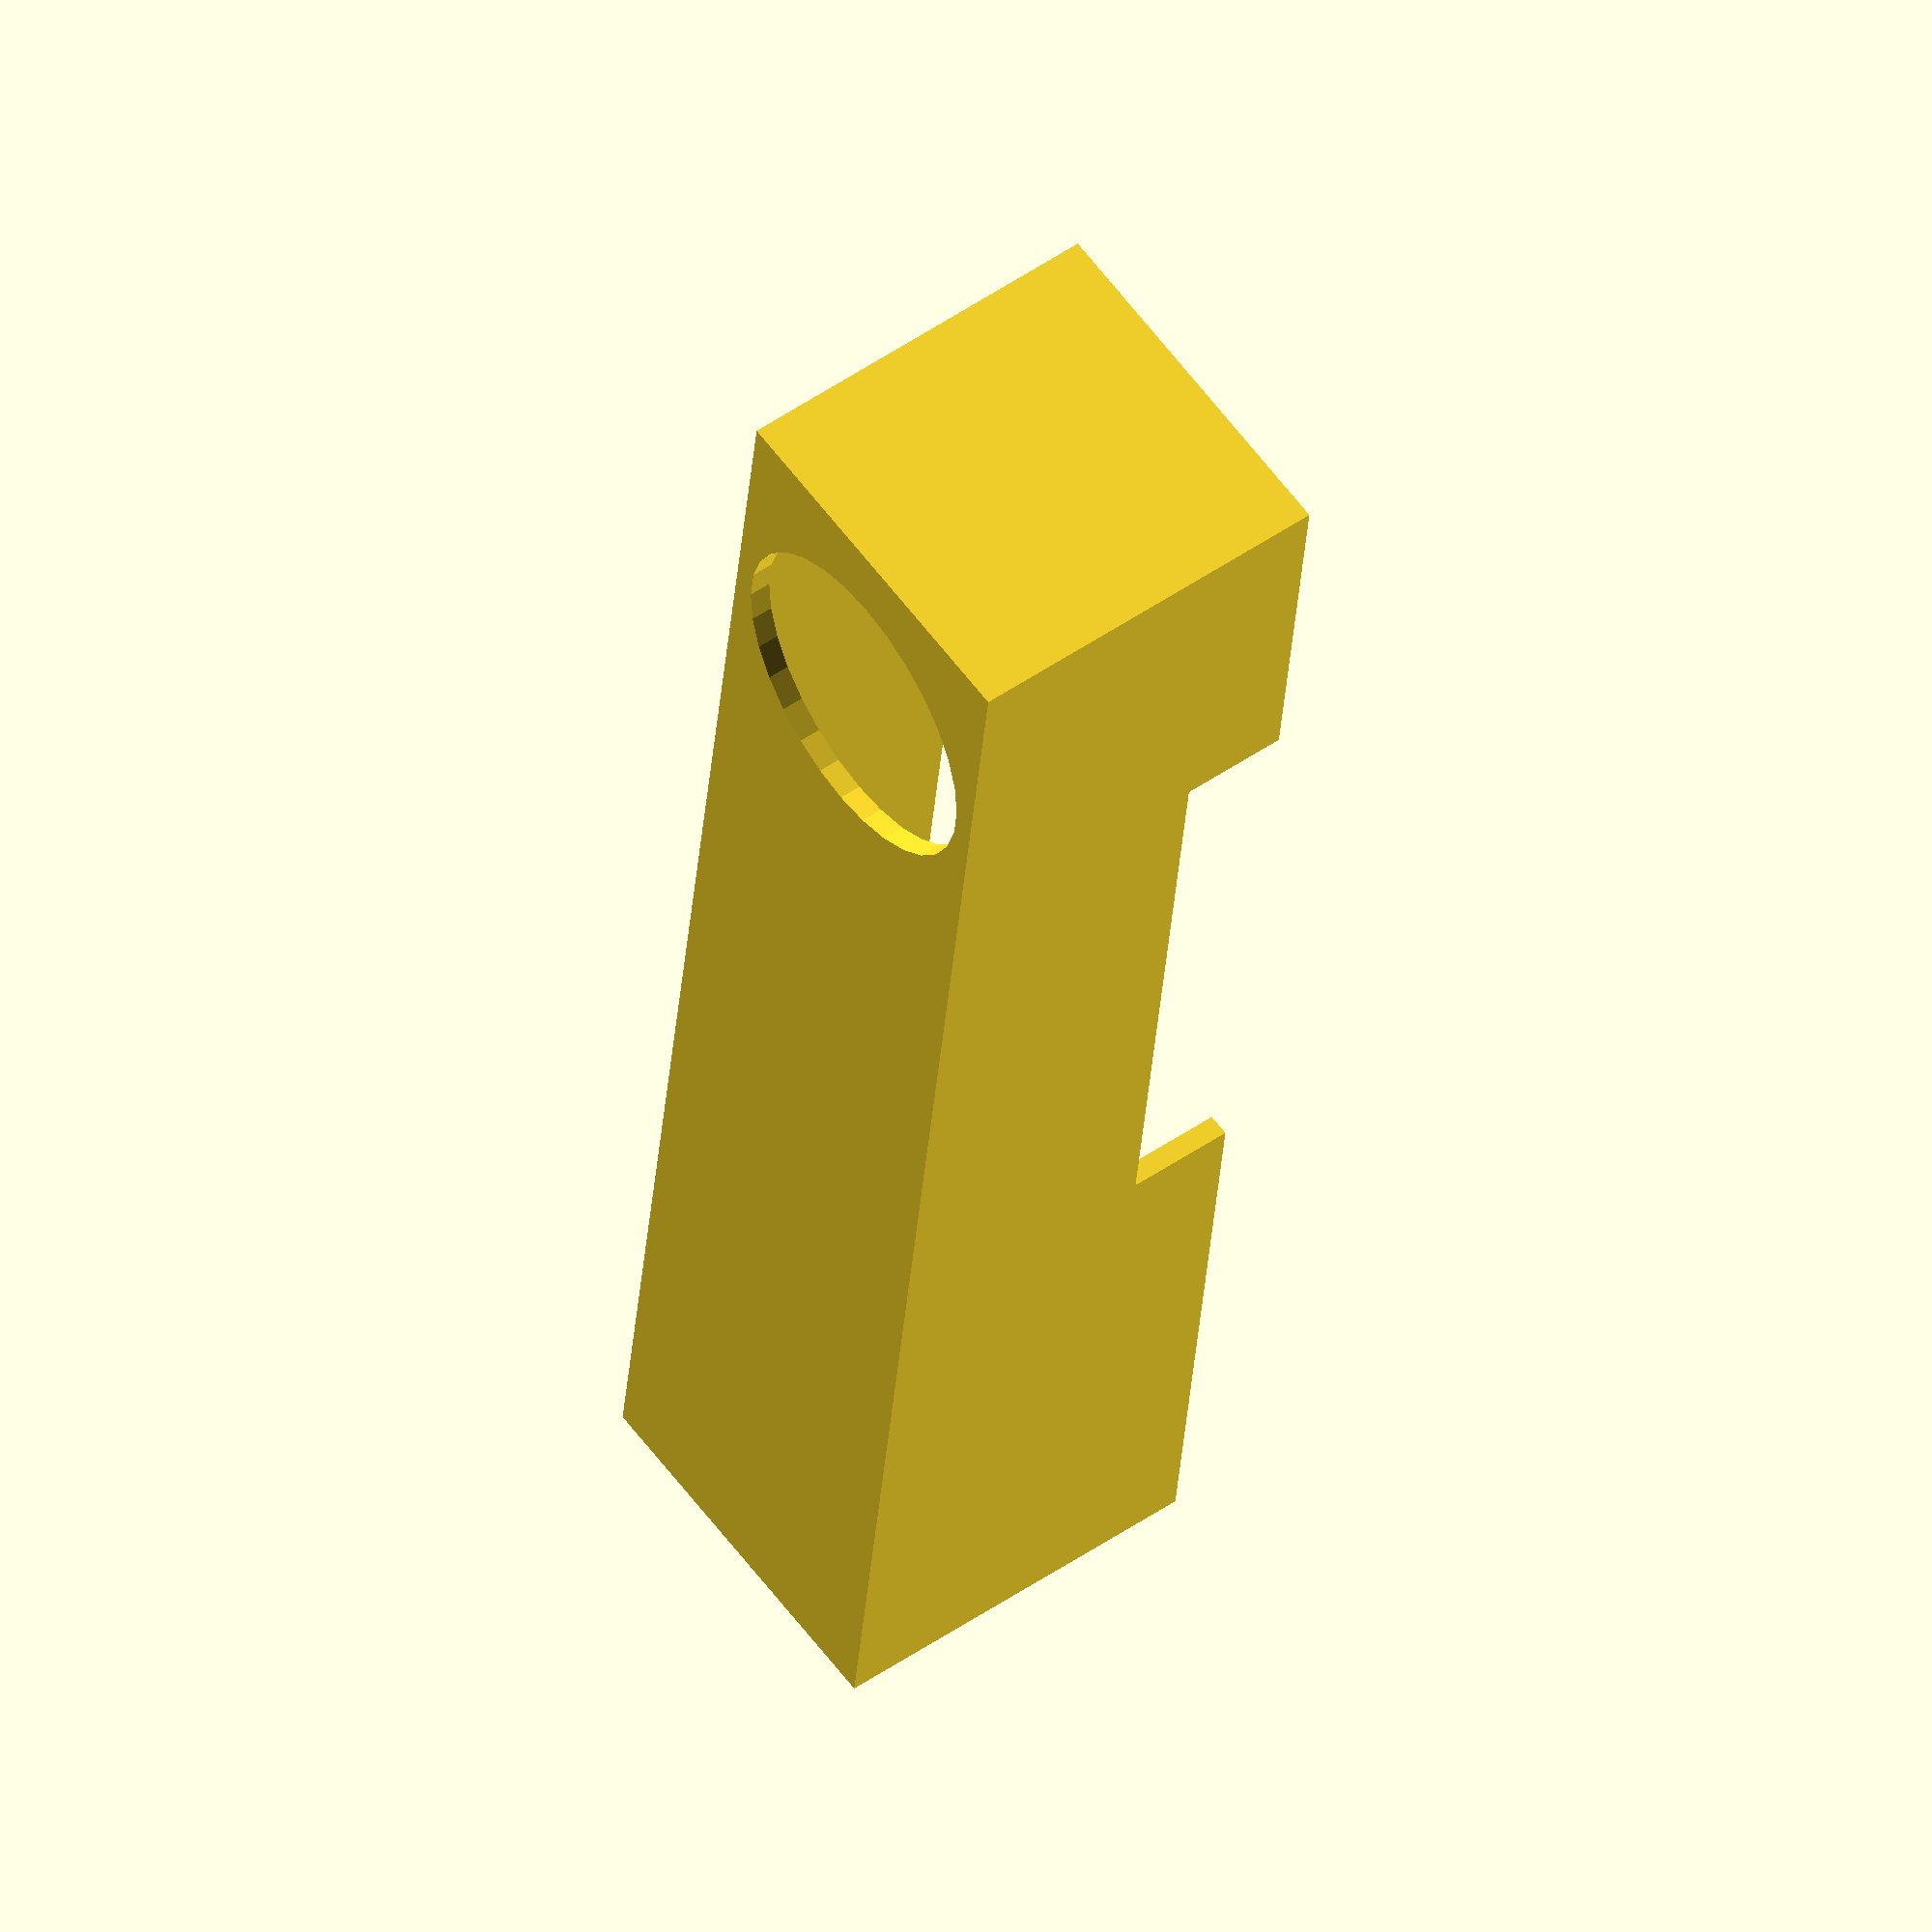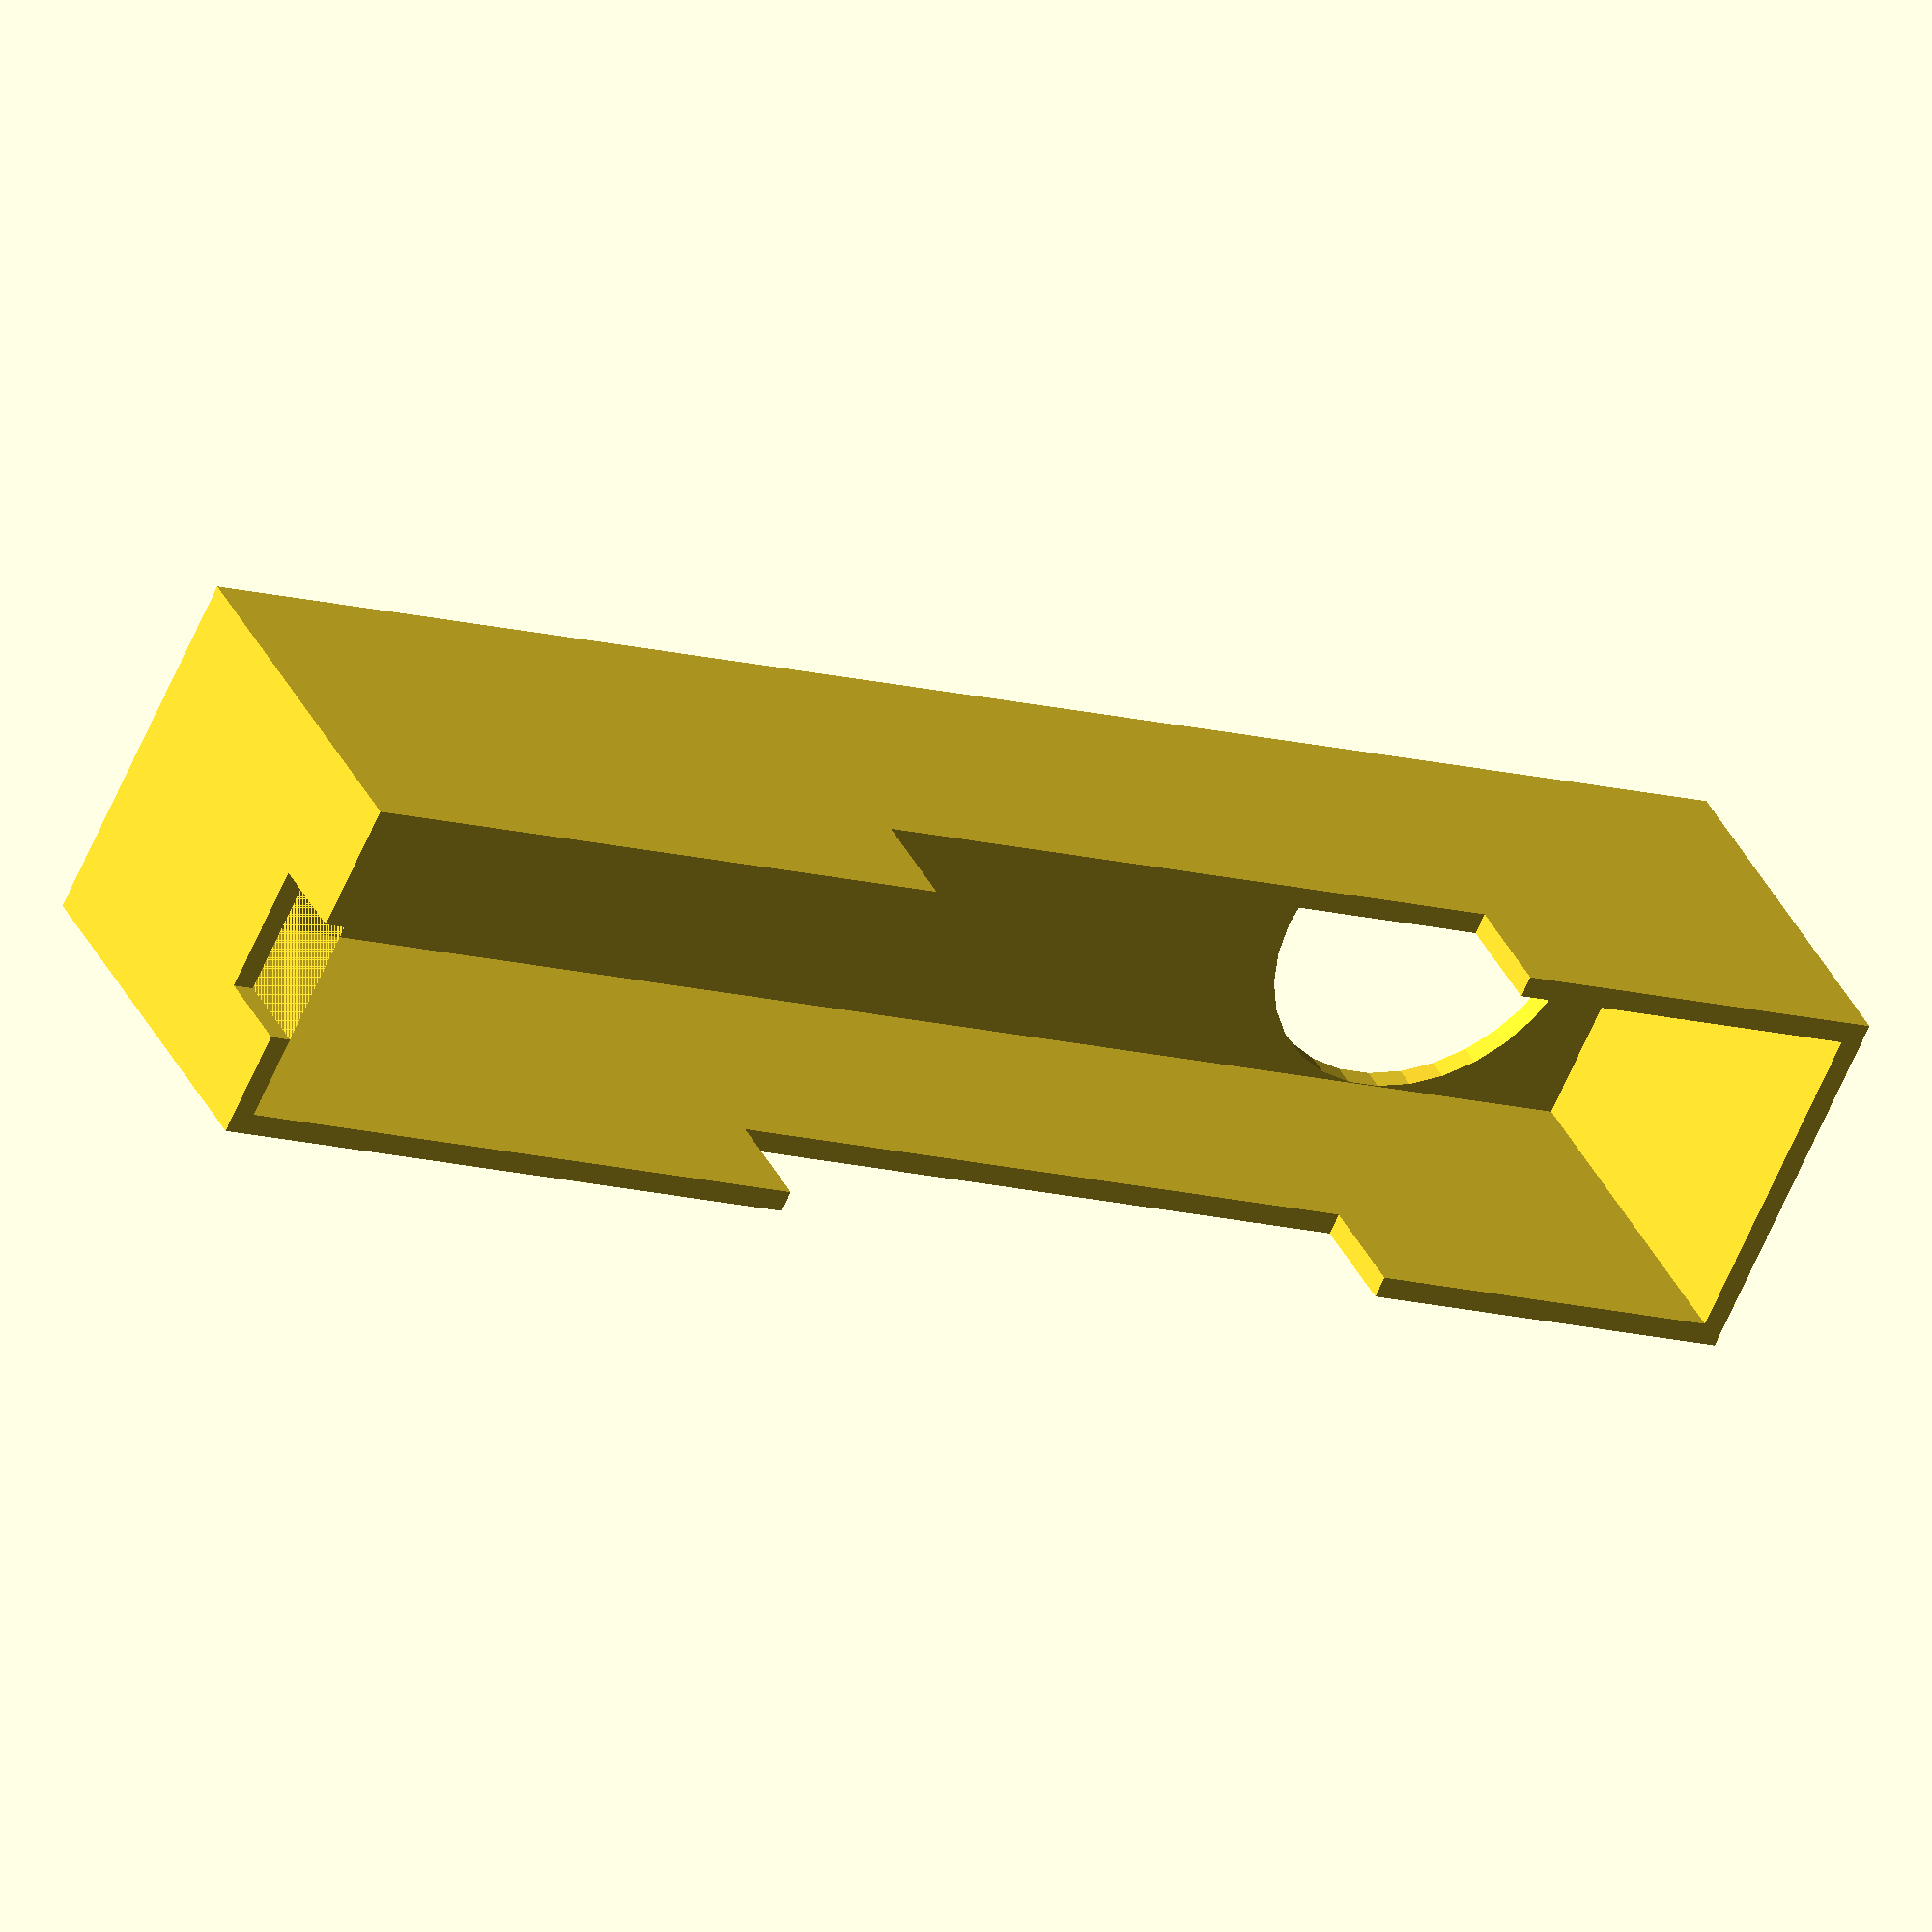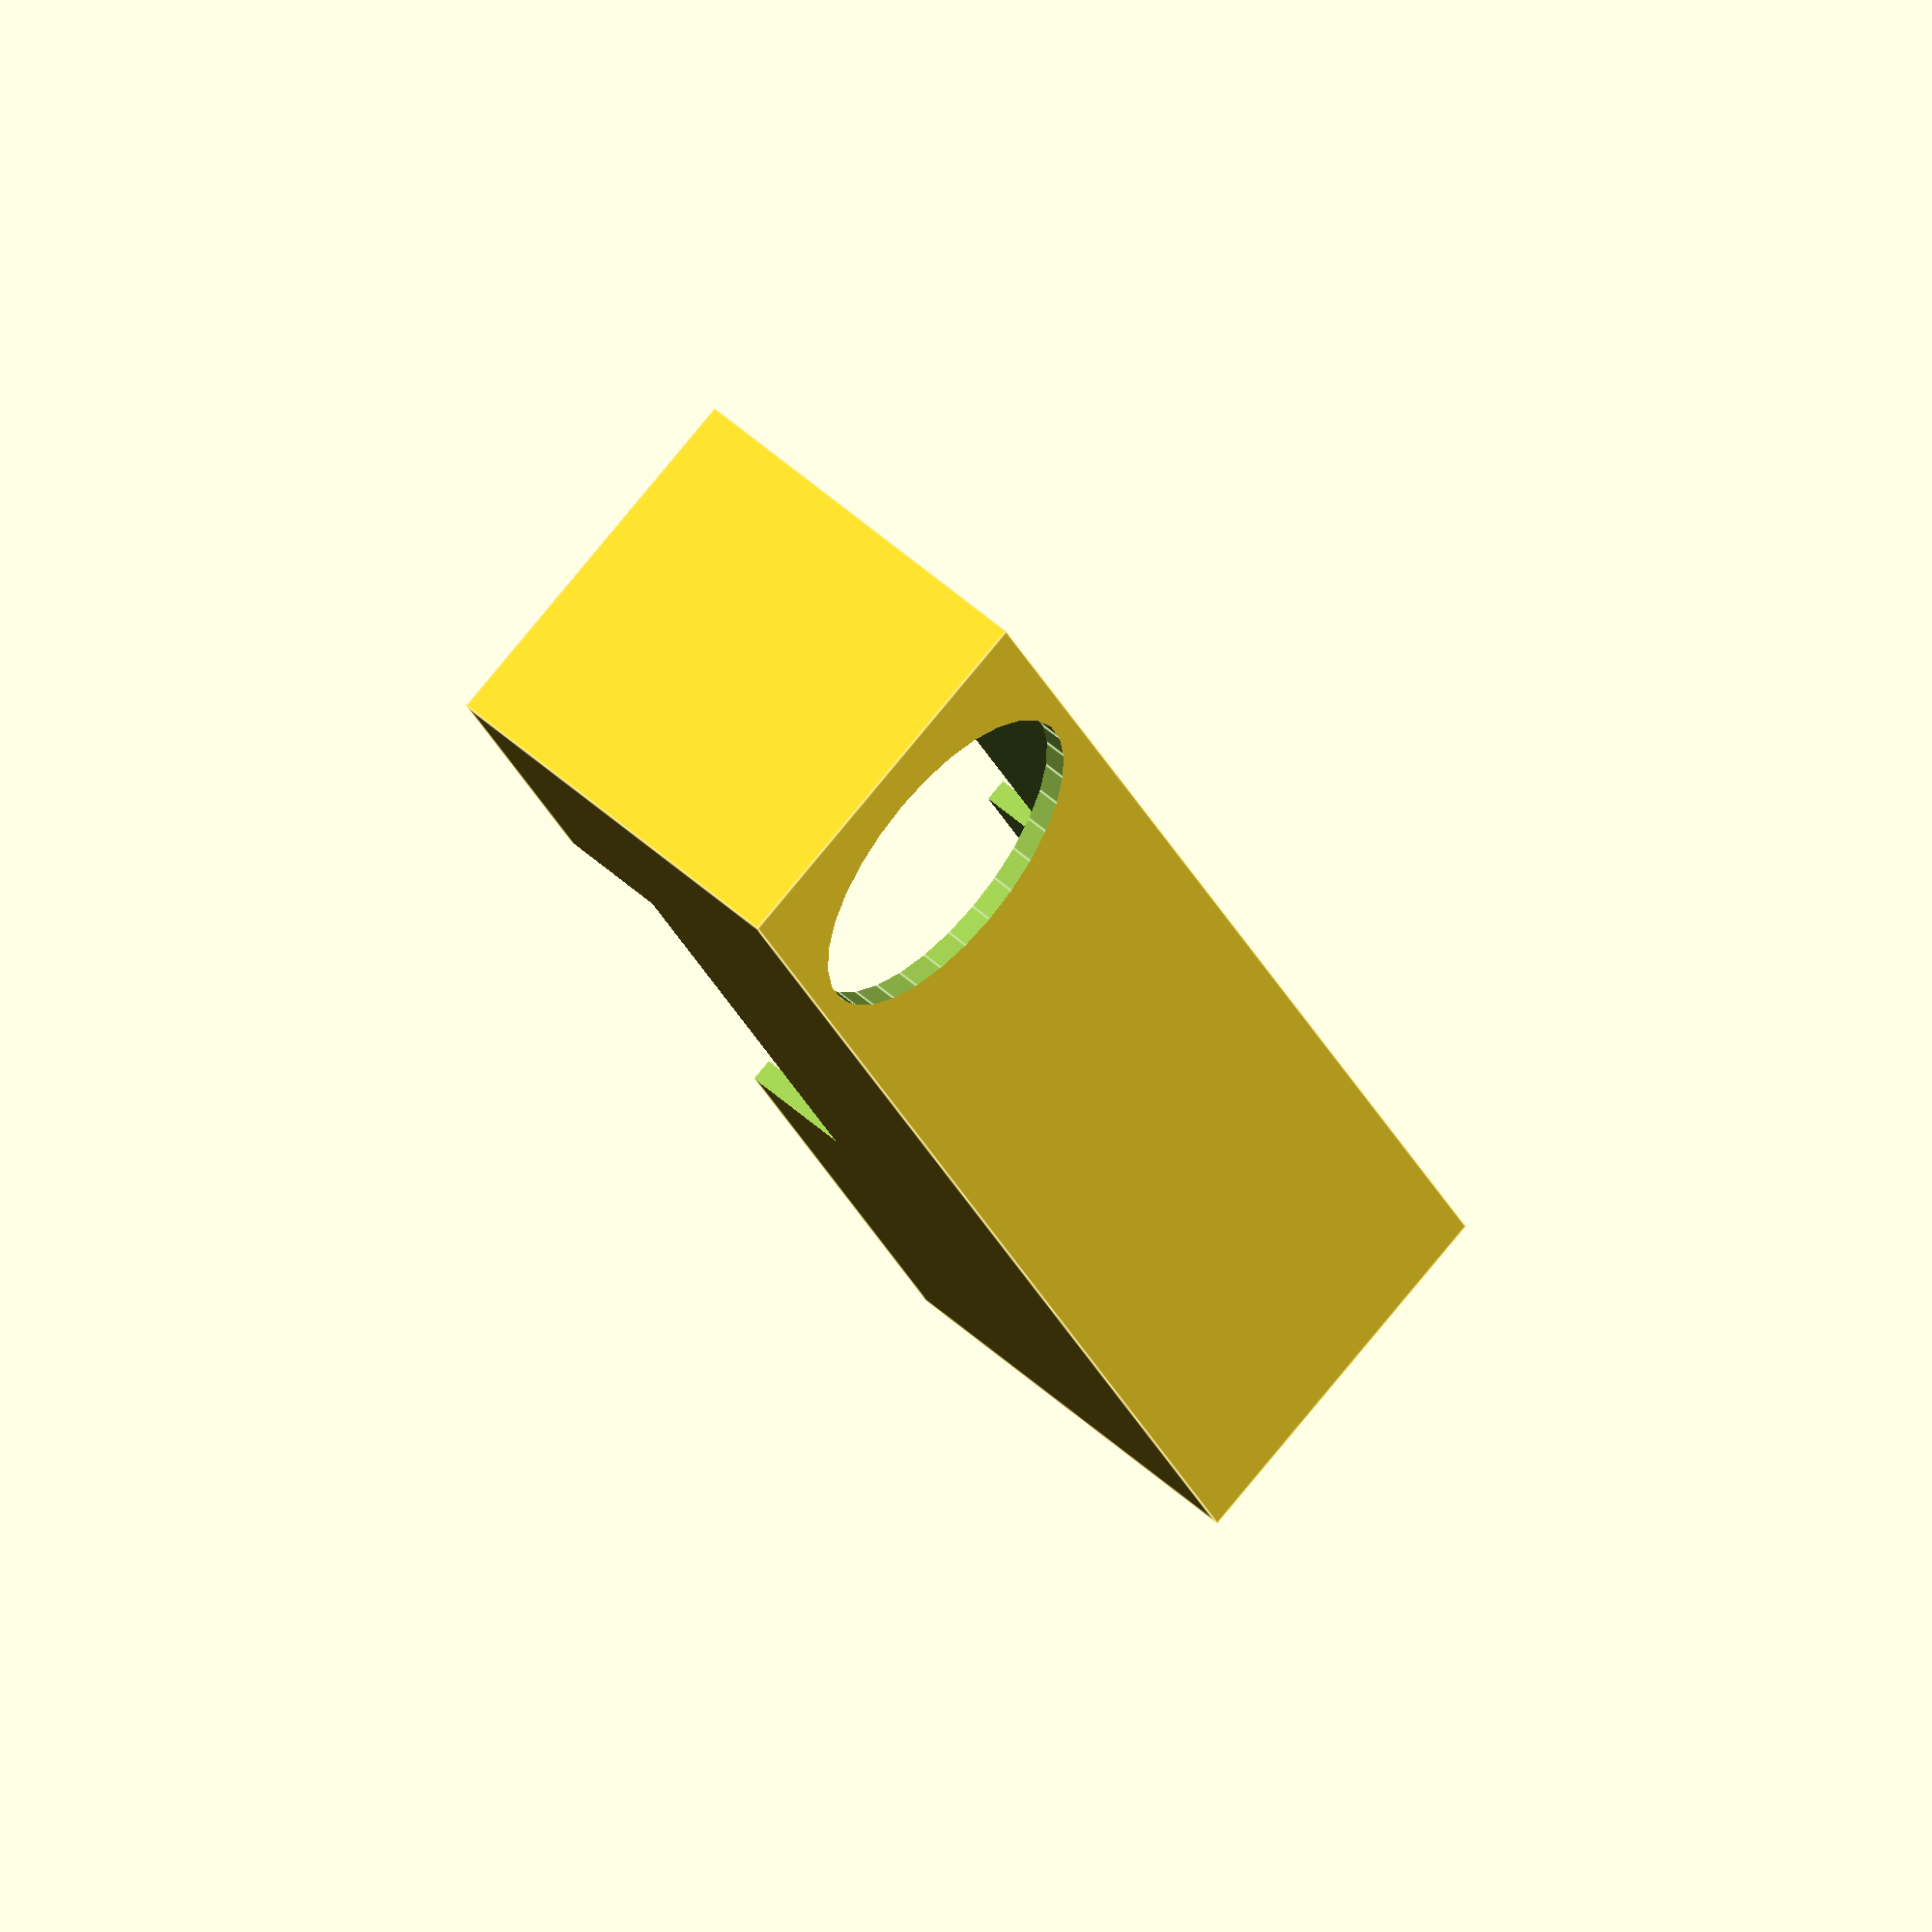
<openscad>
len_button_box = 34;
len_jacks = 63;
len_control = 57;

width = 30;
width_usb = 12;
button_radius = 15;
button_offset = 5;

offset_usb = 10;

height = 33;
height_jacks = 9.8;
height_usb = 8;


wall=2;

difference() {
    cube([len_button_box + len_jacks + len_control + 2*wall, width + 2*wall, height + wall]);
    translate([wall, wall,-wall]) {
        cube([len_button_box + len_jacks + len_control, width, height + wall]);
    }
    translate([wall + len_button_box, -wall, -wall]) {
        cube([len_jacks, width + 4*wall, height_jacks + wall]);
    }
    translate([wall + button_offset + button_radius, wall+width/2, 0]) {
        cylinder(h=height + 2*wall, r = button_radius);
    }
    translate([wall+len_button_box + len_jacks + len_control, offset_usb, -wall]) {
        cube([3*wall, width_usb, height_usb + wall]);
    }
}
</openscad>
<views>
elev=128.8 azim=277.1 roll=126.8 proj=o view=wireframe
elev=142.1 azim=154.2 roll=24.0 proj=o view=solid
elev=306.0 azim=68.3 roll=313.4 proj=o view=edges
</views>
